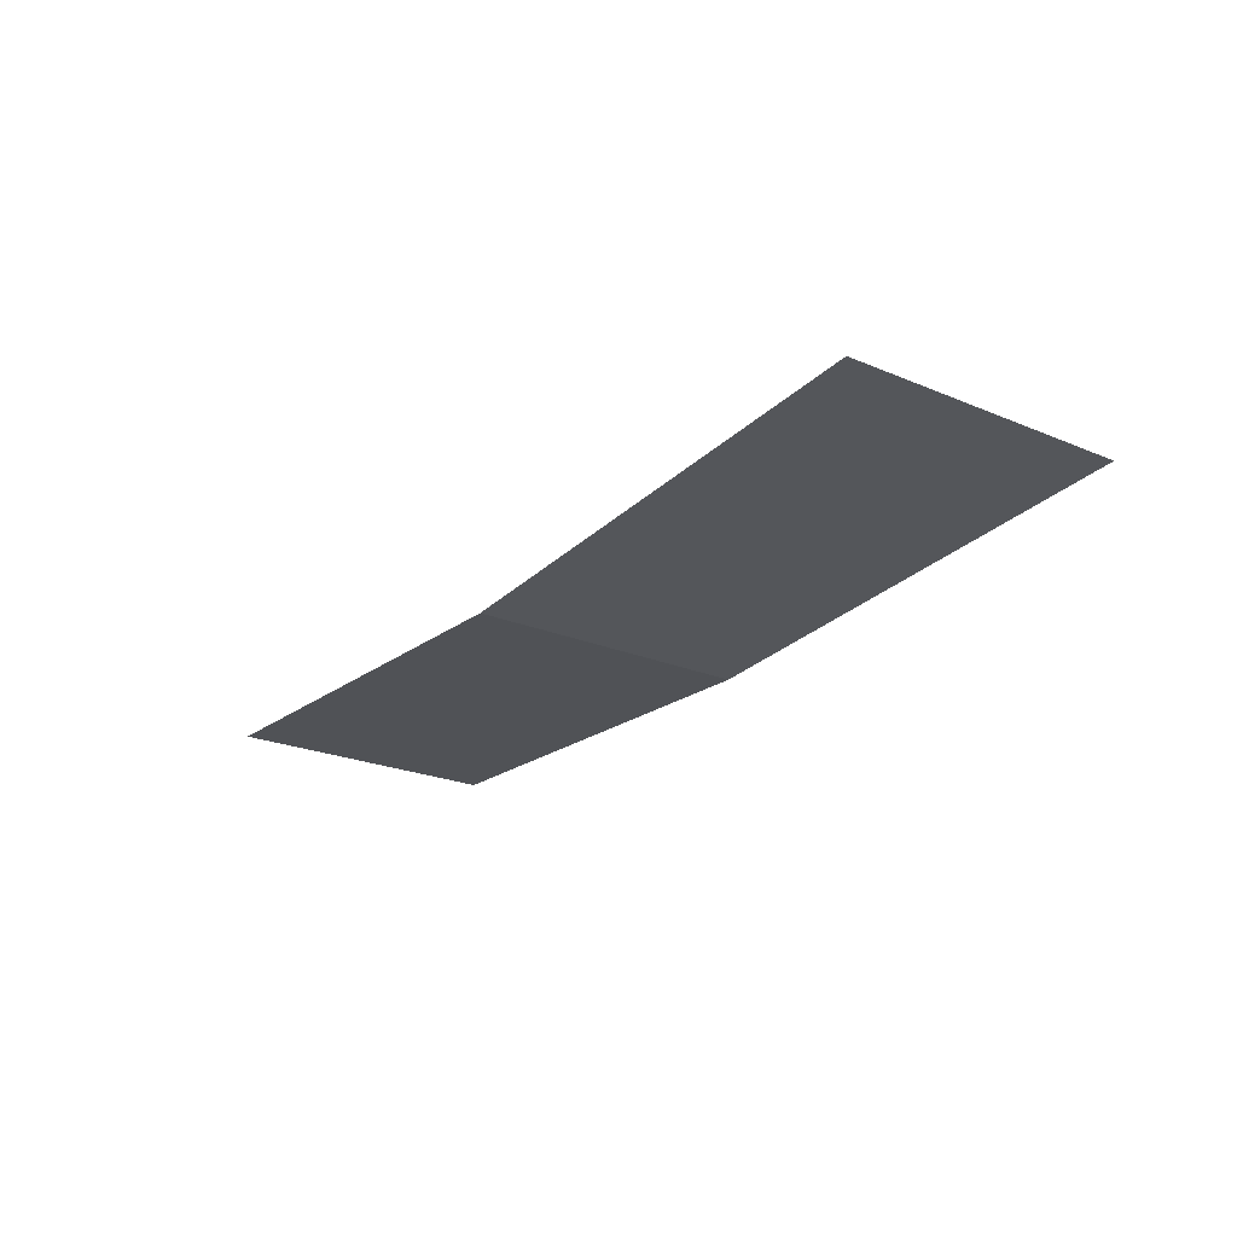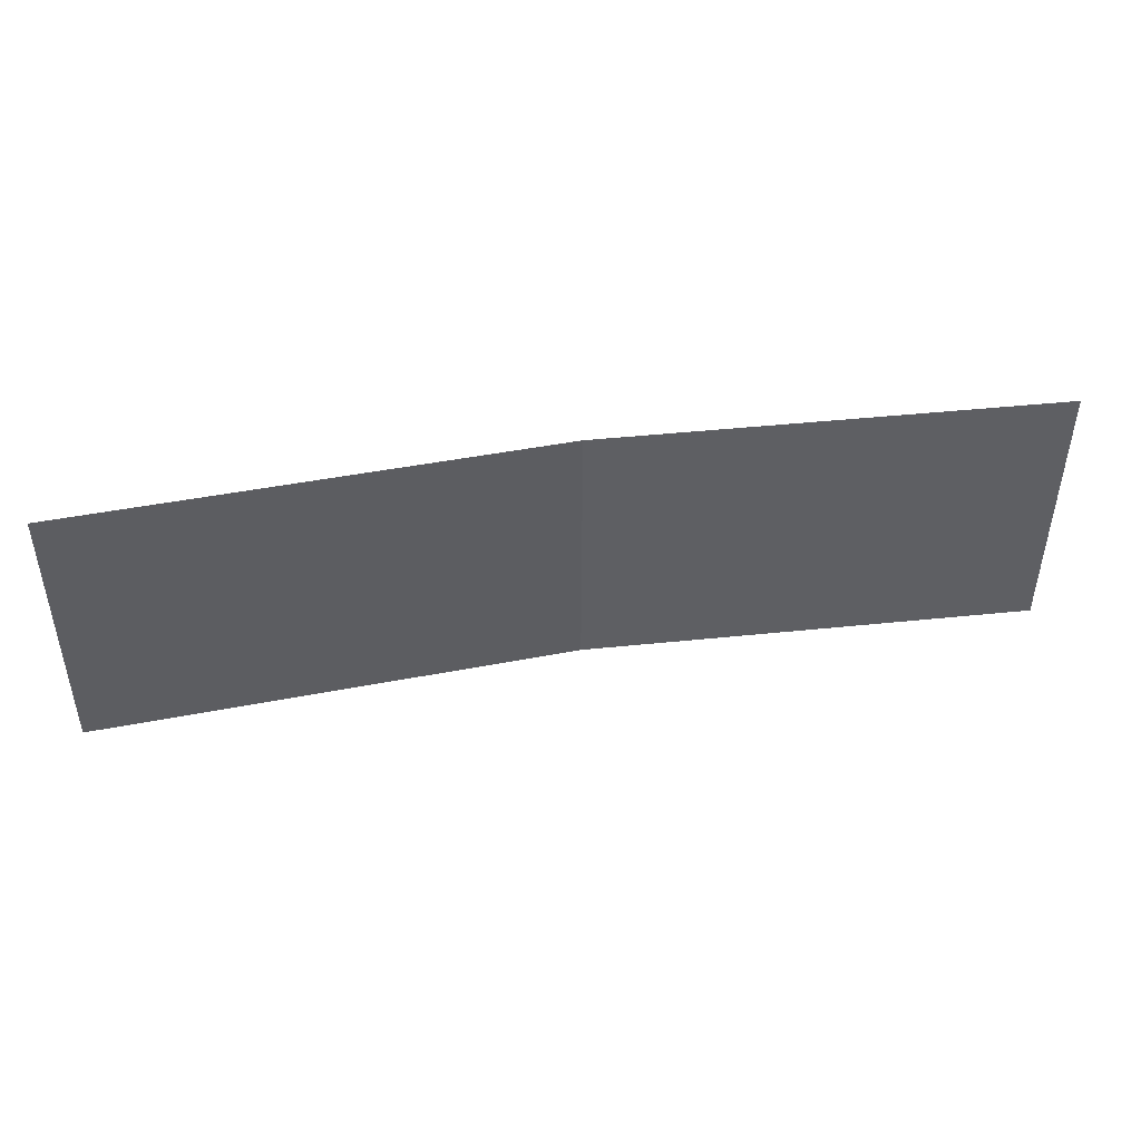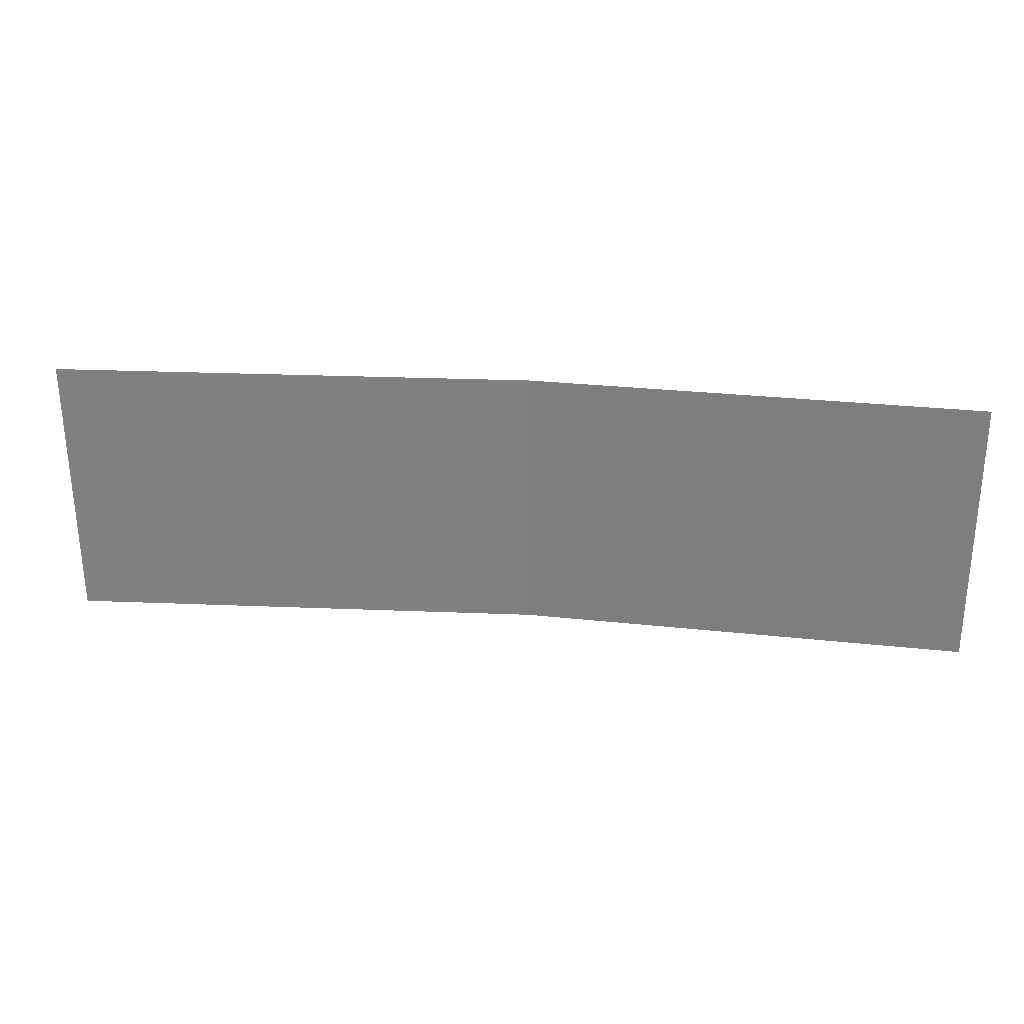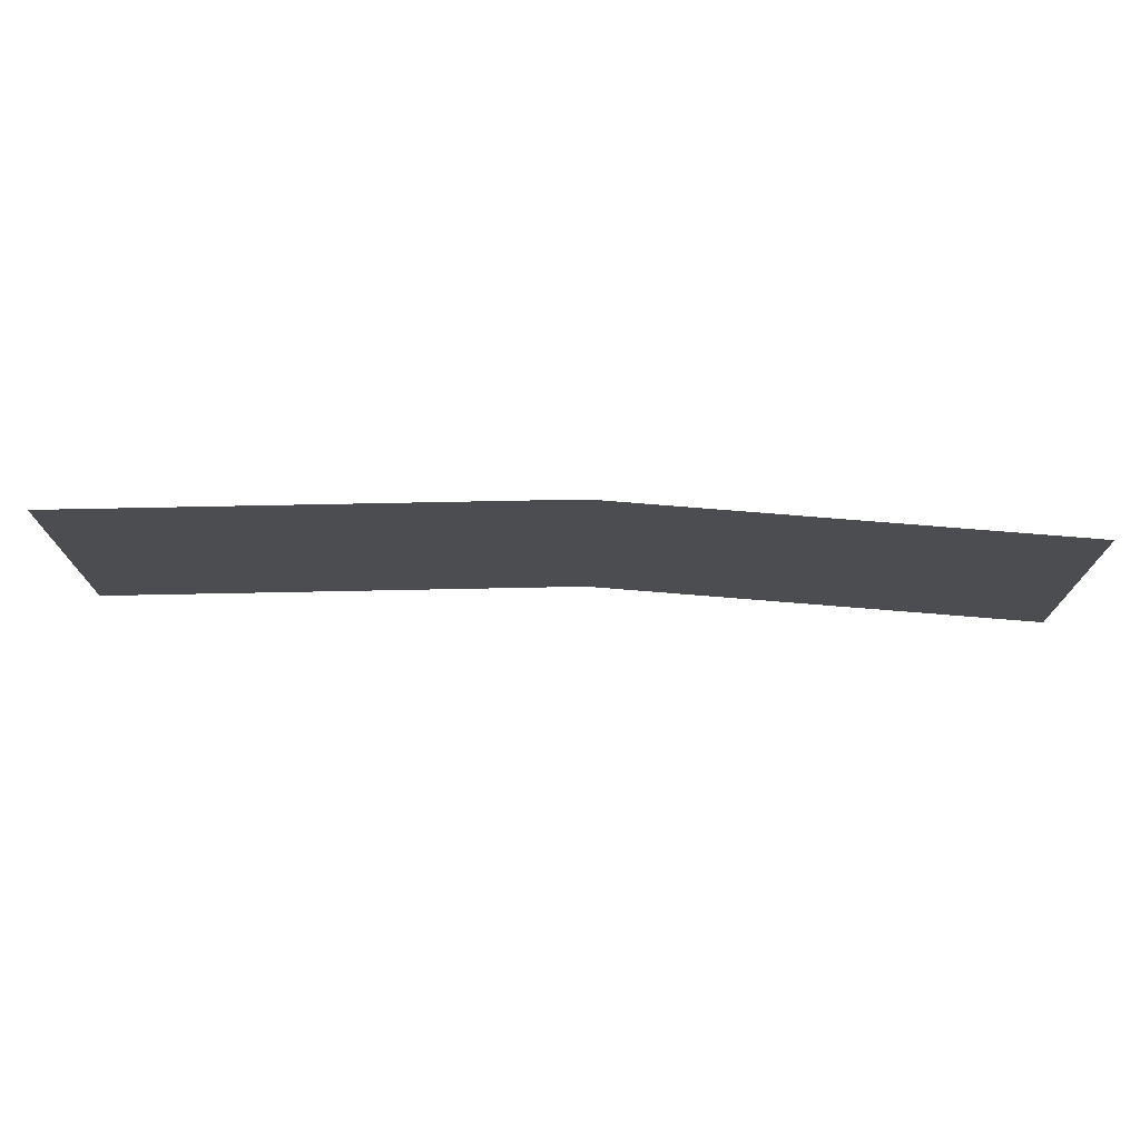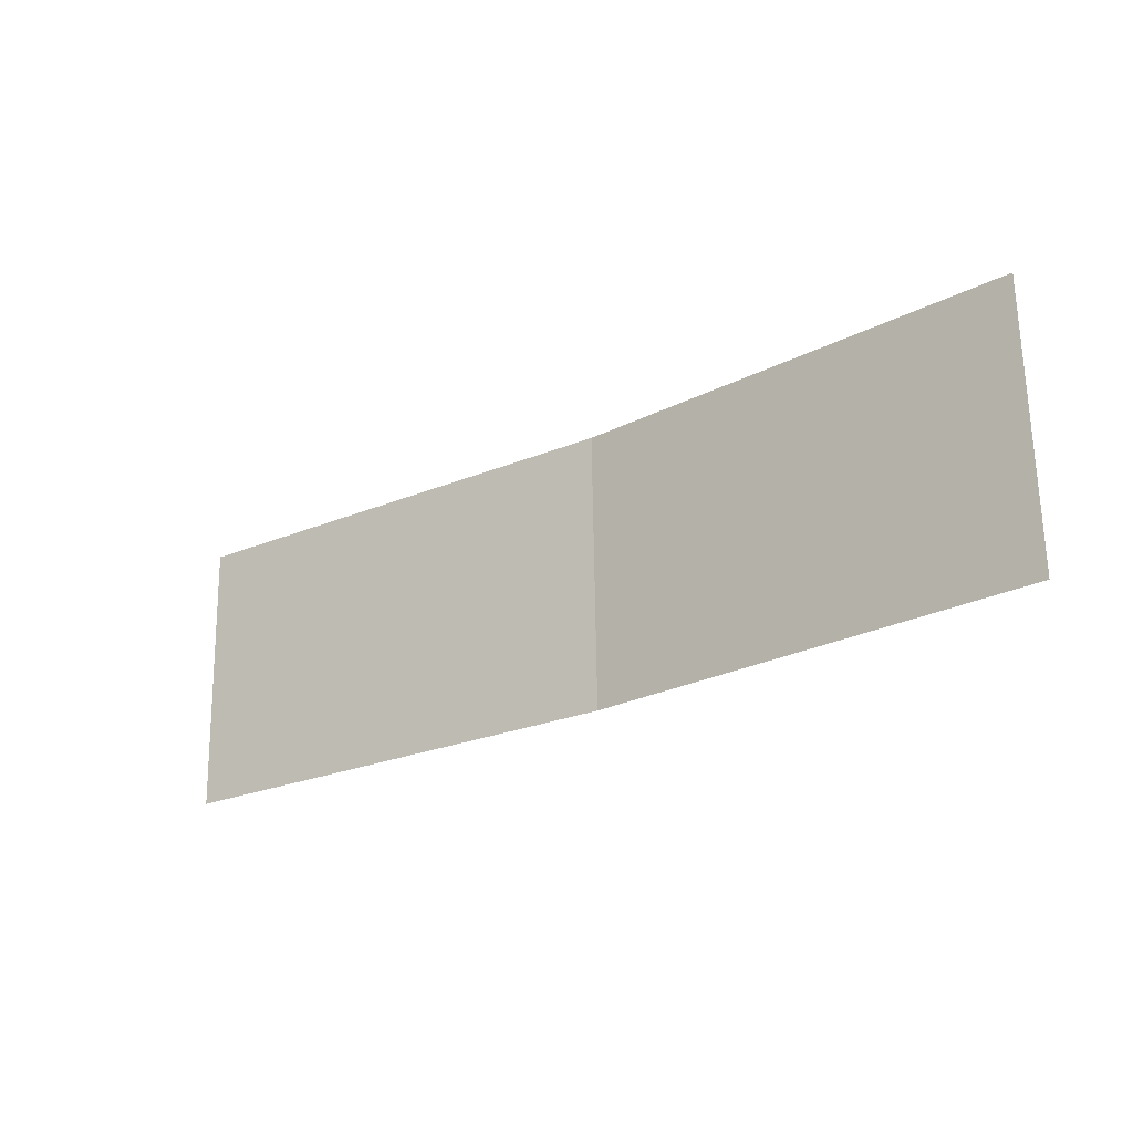
<metadata>
{"format":"obj","ext":"obj","renderer":"f3d","projection":"perspective","resolution":1024,"background":"white","views":[{"elev":-20.3,"azim":-125.8,"up":"+Z"},{"elev":44.5,"azim":-6.9,"up":"+Y"},{"elev":27.6,"azim":9.6,"up":"+Y"},{"elev":72.4,"azim":4.7,"up":"+Y"},{"elev":-24.5,"azim":40.0,"up":"+Y"}]}
</metadata>
<code>
o rightLight_Cube.018
v -0.539 -0.4918 1.922
v -0.8115 -0.4925 1.949
v -0.8115 -0.6498 1.946
v -0.539 -0.6491 1.918
v -0.282 -0.6491 1.918
v -0.282 -0.4918 1.922
f 1 2 3
f 1 4 5
f 1 3 4
f 1 5 6

</code>
